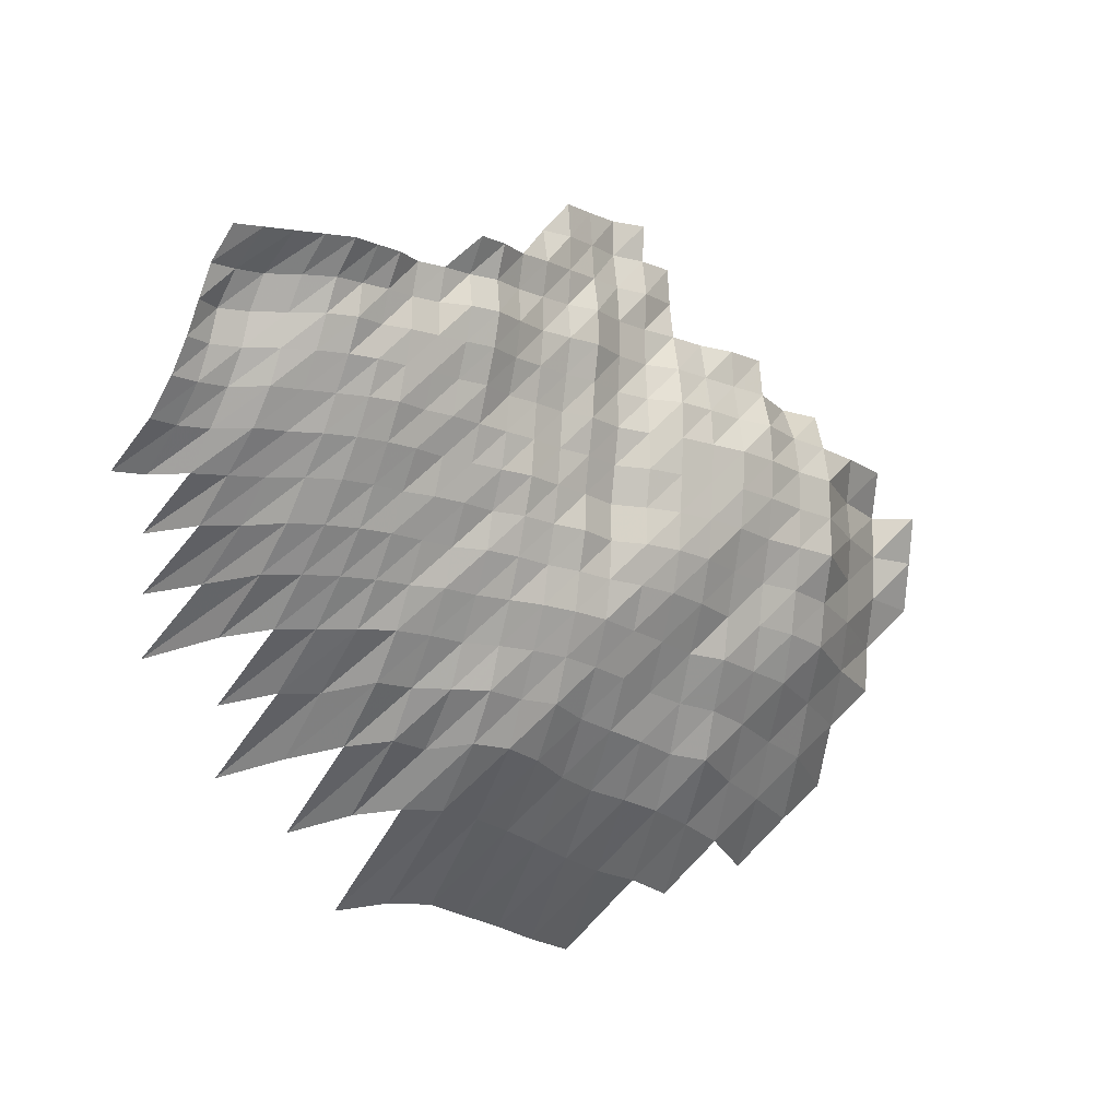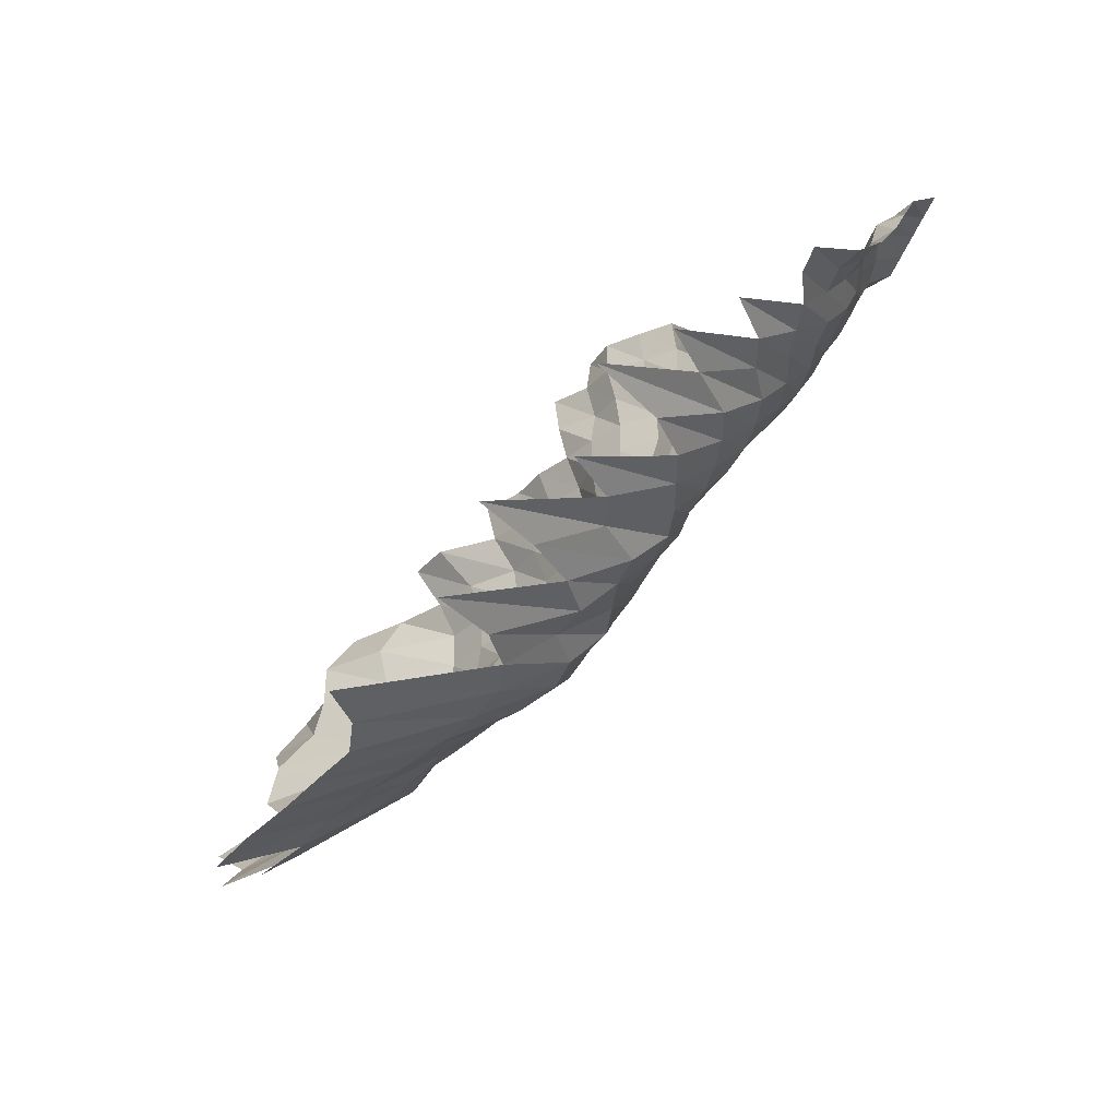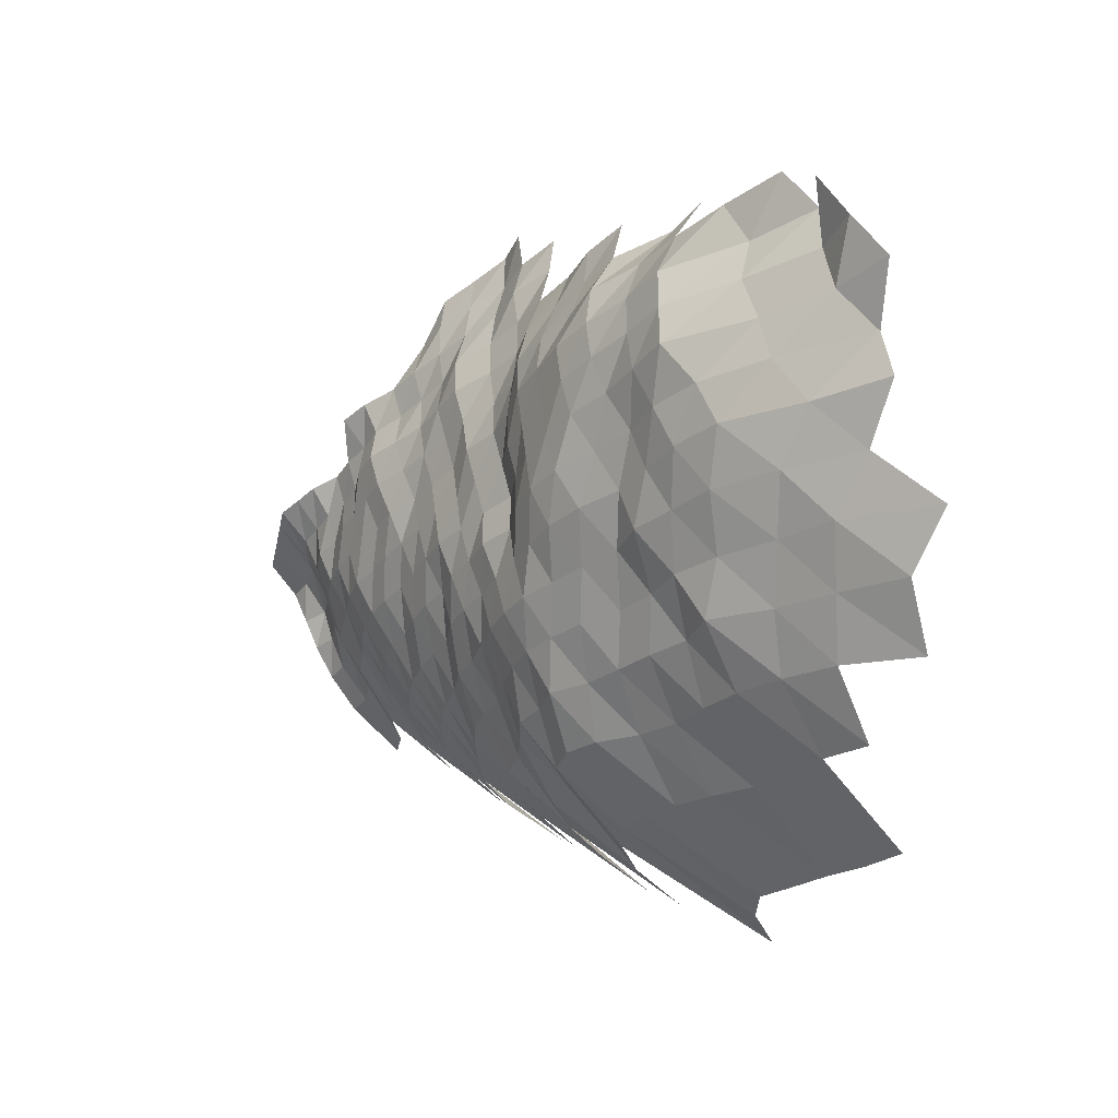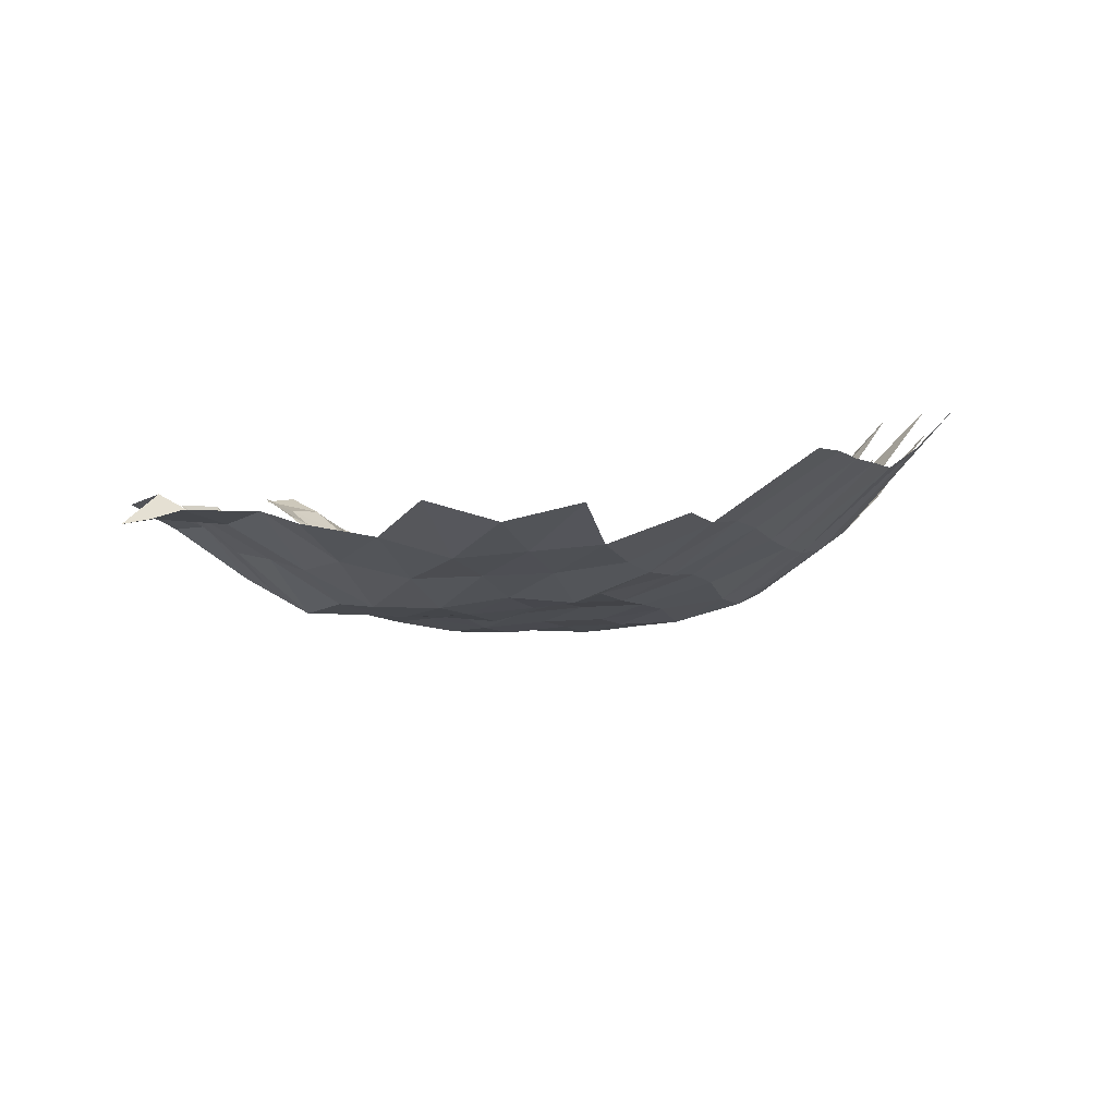
<metadata>
{"format":"obj","ext":"obj","renderer":"f3d","projection":"perspective","resolution":1024,"background":"white","views":[{"elev":-16.3,"azim":170.4,"up":"+Y"},{"elev":-38.9,"azim":83.1,"up":"+Y"},{"elev":-32.0,"azim":-91.9,"up":"+Y"},{"elev":35.6,"azim":-48.9,"up":"+Z"}]}
</metadata>
<code>
g
v -0.02452 -0.006655 0.36
v -0.02404 0.003687 0.353
v -0.02363 0.01366 0.347
v -0.01414 -0.02756 0.361
v -0.01406 -0.01702 0.359
v -0.01375 -0.006489 0.351
v -0.01367 0.003645 0.349
v -0.01367 0.01374 0.349
v -0.0134 0.02336 0.342
v -0.003802 -0.04979 0.371
v -0.003658 -0.03758 0.357
v -0.003546 -0.02642 0.346
v -0.003474 -0.01607 0.339
v -0.003453 -0.00623 0.337
v -0.003423 0.003488 0.334
v -0.003443 0.01323 0.336
v -0.003392 0.02261 0.331
v 0.006819 -0.05955 0.365
v 0.006558 -0.04711 0.351
v 0.006371 -0.0359 0.341
v 0.006147 -0.02512 0.329
v 0.006072 -0.01541 0.325
v 0.005941 -0.005879 0.318
v 0.005941 0.003321 0.318
v 0.005941 0.01252 0.318
v 0.006016 0.02199 0.322
v 0.006128 0.03189 0.328
v 0.01757 -0.07087 0.369
v 0.01676 -0.05742 0.352
v 0.01624 -0.04577 0.341
v 0.01562 -0.03453 0.328
v 0.01528 -0.02451 0.321
v 0.01509 -0.01503 0.317
v 0.0149 -0.005786 0.313
v 0.01486 0.003259 0.312
v 0.01486 0.01229 0.312
v 0.015 0.02152 0.315
v 0.01538 0.03141 0.323
v 0.02702 -0.0678 0.353
v 0.0261 -0.05563 0.341
v 0.02526 -0.04429 0.33
v 0.02457 -0.03379 0.321
v 0.02419 -0.02413 0.316
v 0.02396 -0.01484 0.313
v 0.02358 -0.005694 0.308
v 0.02335 0.003185 0.305
v 0.02327 0.01197 0.304
v 0.02335 0.02083 0.305
v 0.02373 0.03014 0.31
v 0.02388 0.03936 0.312
v 0.03797 -0.07956 0.36
v 0.03618 -0.06588 0.343
v 0.0346 -0.05351 0.328
v 0.03396 -0.04322 0.322
v 0.03312 -0.03306 0.314
v 0.0328 -0.02374 0.311
v 0.03227 -0.01451 0.306
v 0.03175 -0.005564 0.301
v 0.03154 0.003123 0.299
v 0.03143 0.01173 0.298
v 0.03175 0.02056 0.301
v 0.03207 0.02956 0.304
v 0.03217 0.03848 0.305
v 0.04731 -0.07779 0.352
v 0.04503 -0.06434 0.335
v 0.04368 -0.05302 0.325
v 0.04274 -0.04268 0.318
v 0.0418 -0.03274 0.311
v 0.04072 -0.02313 0.303
v 0.04005 -0.01413 0.298
v 0.03978 -0.005472 0.296
v 0.03965 0.003081 0.295
v 0.03952 0.01158 0.294
v 0.03965 0.02015 0.295
v 0.04005 0.02898 0.298
v 0.04046 0.03798 0.301
v 0.06027 -0.09223 0.369
v 0.05668 -0.07669 0.347
v 0.05374 -0.06319 0.329
v 0.05194 -0.05188 0.318
v 0.05096 -0.04187 0.312
v 0.04965 -0.032 0.304
v 0.04851 -0.02268 0.297
v 0.04786 -0.01389 0.293
v 0.04769 -0.005398 0.292
v 0.04753 0.003039 0.291
v 0.04737 0.01142 0.29
v 0.04737 0.01981 0.29
v 0.04769 0.02839 0.292
v 0.04818 0.03722 0.295
v 0.04851 0.04606 0.297
v 0.04867 0.05484 0.298
v 0.06979 -0.09073 0.363
v 0.06537 -0.07514 0.34
v 0.0623 -0.06223 0.324
v 0.05999 -0.0509 0.312
v 0.05845 -0.0408 0.304
v 0.0573 -0.03137 0.298
v 0.05633 -0.02237 0.293
v 0.05576 -0.01375 0.29
v 0.05576 -0.005361 0.29
v 0.05537 0.003008 0.288
v 0.05537 0.01134 0.288
v 0.05557 0.01974 0.289
v 0.05576 0.0282 0.29
v 0.05576 0.03659 0.29
v 0.05557 0.04482 0.289
v 0.05595 0.05355 0.291
v 0.05576 0.06176 0.29
v 0.07875 -0.08898 0.356
v 0.07344 -0.07337 0.332
v 0.07012 -0.06089 0.317
v 0.06769 -0.04992 0.306
v 0.06592 -0.03999 0.298
v 0.06459 -0.03074 0.292
v 0.06415 -0.02214 0.29
v 0.06393 -0.0137 0.289
v 0.06393 -0.005343 0.289
v 0.06348 0.002997 0.287
v 0.06304 0.01122 0.285
v 0.06304 0.01947 0.285
v 0.06282 0.02762 0.284
v 0.06282 0.03583 0.284
v 0.06304 0.0442 0.285
v 0.06348 0.05282 0.287
v 0.06348 0.06112 0.287
v 0.08754 -0.08748 0.35
v 0.08129 -0.07182 0.325
v 0.07704 -0.05916 0.308
v 0.07454 -0.04862 0.298
v 0.07329 -0.03932 0.293
v 0.07204 -0.03032 0.288
v 0.07154 -0.02184 0.286
v 0.07079 -0.01342 0.283
v 0.07079 -0.005232 0.283
v 0.07029 0.002935 0.281
v 0.06979 0.01099 0.279
v 0.06954 0.01899 0.278
v 0.06903 0.02684 0.276
v 0.06903 0.03482 0.276
v 0.06954 0.04312 0.278
v 0.06979 0.05134 0.279
v 0.07004 0.05963 0.28
v 0.096 -0.08598 0.344
v 0.08902 -0.0705 0.319
v 0.08428 -0.05801 0.302
v 0.0826 -0.04829 0.296
v 0.08093 -0.03892 0.29
v 0.07953 -0.03 0.285
v 0.07897 -0.02161 0.283
v 0.07814 -0.01328 0.28
v 0.07758 -0.005139 0.278
v 0.0773 0.002893 0.277
v 0.07702 0.01087 0.276
v 0.07646 0.01872 0.274
v 0.0759 0.02645 0.272
v 0.07618 0.03444 0.273
v 0.0759 0.04219 0.272
v 0.0759 0.05006 0.272
v 0.07618 0.05814 0.273
v 0.1059 -0.08598 0.344
v 0.09702 -0.06961 0.315
v 0.0924 -0.05762 0.3
v 0.08993 -0.04764 0.292
v 0.0887 -0.03865 0.288
v 0.08716 -0.02979 0.283
v 0.08593 -0.0213 0.279
v 0.085 -0.01309 0.276
v 0.08408 -0.005047 0.273
v 0.08377 0.002841 0.272
v 0.08346 0.01067 0.271
v 0.08285 0.01837 0.269
v 0.08254 0.02606 0.268
v 0.08254 0.03381 0.268
v 0.08192 0.04126 0.266
v 0.08254 0.04932 0.268
v 0.1176 -0.08723 0.349
v 0.1061 -0.06961 0.315
v 0.1024 -0.05839 0.304
v 0.09838 -0.04764 0.292
v 0.0967 -0.03852 0.287
v 0.09467 -0.02958 0.281
v 0.09299 -0.02107 0.276
v 0.09232 -0.01299 0.274
v 0.09097 -0.004991 0.27
v 0.0903 0.002799 0.268
v 0.08996 0.01051 0.267
v 0.08895 0.01803 0.264
v 0.08827 0.02548 0.262
v 0.08861 0.03318 0.263
v 0.08794 0.04048 0.261
v 0.1167 -0.0705 0.319
v 0.1098 -0.05762 0.3
v 0.1068 -0.04764 0.292
v 0.1039 -0.03812 0.284
v 0.1017 -0.02927 0.278
v 0.1006 -0.021 0.275
v 0.09878 -0.0128 0.27
v 0.09768 -0.004936 0.267
v 0.09659 0.002757 0.264
v 0.09549 0.01028 0.261
v 0.09439 0.01762 0.258
v 0.09366 0.02489 0.256
v 0.09402 0.03243 0.257
v 0.09293 0.03939 0.254
v 0.1303 -0.07293 0.33
v 0.12 -0.05839 0.304
v 0.1145 -0.04731 0.29
v 0.1113 -0.03785 0.282
v 0.1094 -0.02916 0.277
v 0.1074 -0.02077 0.272
v 0.1054 -0.01266 0.267
v 0.1042 -0.00488 0.264
v 0.1026 0.002715 0.26
v 0.1019 0.01016 0.258
v 0.1007 0.01742 0.255
v 0.09988 0.0246 0.253
v 0.1003 0.03205 0.254
v 0.0983 0.03862 0.249
v 0.1322 -0.05993 0.312
v 0.1258 -0.04845 0.297
v 0.1195 -0.03785 0.282
v 0.1165 -0.02895 0.275
v 0.114 -0.02054 0.269
v 0.1123 -0.01257 0.265
v 0.1102 -0.004807 0.26
v 0.1089 0.002684 0.257
v 0.1076 0.01 0.254
v 0.1068 0.01721 0.252
v 0.1068 0.0245 0.252
v 0.1059 0.03154 0.25
v 0.1467 -0.06223 0.324
v 0.1349 -0.04862 0.298
v 0.1281 -0.03798 0.283
v 0.124 -0.02885 0.274
v 0.1209 -0.02039 0.267
v 0.1186 -0.01242 0.262
v 0.1163 -0.004751 0.257
v 0.1145 0.002642 0.253
v 0.1136 0.009883 0.251
v 0.1127 0.01701 0.249
v 0.1127 0.02421 0.249
v 0.1118 0.03116 0.247
v 0.1474 -0.04992 0.306
v 0.1368 -0.03812 0.284
v 0.132 -0.02885 0.274
v 0.1281 -0.02031 0.266
v 0.1252 -0.01233 0.26
v 0.1228 -0.004714 0.255
v 0.1209 0.002621 0.251
v 0.1194 0.009765 0.248
v 0.1189 0.01687 0.247
v 0.118 0.02382 0.245
v 0.1161 0.03041 0.241
v 0.148 -0.03892 0.29
v 0.1404 -0.02895 0.275
v 0.1358 -0.02031 0.266
v 0.1327 -0.01233 0.26
v 0.1297 -0.004696 0.254
v 0.1276 0.002611 0.25
v 0.1256 0.009686 0.246
v 0.1241 0.0166 0.243
v 0.1235 0.02353 0.242
v 0.121 0.0299 0.237
v 0.164 -0.0408 0.304
v 0.1521 -0.02969 0.282
v 0.1451 -0.02054 0.269
v 0.1408 -0.01238 0.261
v 0.137 -0.004696 0.254
v 0.1343 0.002601 0.249
v 0.1322 0.009647 0.245
v 0.1305 0.01653 0.242
v 0.1289 0.02324 0.239
v 0.1257 0.0294 0.233
v 0.1643 -0.03043 0.289
v 0.1535 -0.02061 0.27
v 0.1483 -0.01238 0.261
v 0.1438 -0.004677 0.253
v 0.141 0.00259 0.248
v 0.1393 0.009647 0.245
v 0.1381 0.0166 0.243
v 0.1358 0.02324 0.239
v 0.1319 0.02927 0.232
v 0.1649 -0.02107 0.276
v 0.1559 -0.01238 0.261
v 0.1523 -0.004714 0.255
v 0.1493 0.002611 0.25
v 0.1469 0.009686 0.246
v 0.1457 0.01667 0.244
v 0.1434 0.02334 0.24
v 0.138 0.02914 0.231
v 0.1647 -0.01247 0.263
v 0.1591 -0.004696 0.254
v 0.1553 0.00259 0.248
v 0.1534 0.009647 0.245
v 0.1522 0.0166 0.243
v 0.149 0.02314 0.238
v 0.144 0.02902 0.23
v 0.1717 -0.01242 0.262
v 0.1644 -0.00464 0.251
v 0.1605 0.002559 0.245
v 0.1579 0.009489 0.241
v 0.1559 0.01626 0.238
v 0.154 0.02285 0.235
v 0.15 0.02889 0.229
g curobj_export
f 5 6 1
f 1 6 2
f 6 7 2
f 2 7 3
f 7 8 3
f 11 12 4
f 4 12 5
f 12 13 5
f 5 13 6
f 13 14 6
f 6 14 7
f 14 15 7
f 7 15 8
f 15 16 8
f 8 16 9
f 16 17 9
f 18 19 10
f 10 19 11
f 19 20 11
f 11 20 12
f 20 21 12
f 12 21 13
f 21 22 13
f 13 22 14
f 22 23 14
f 14 23 15
f 23 24 15
f 15 24 16
f 24 25 16
f 16 25 17
f 25 26 17
f 28 29 18
f 18 29 19
f 29 30 19
f 19 30 20
f 30 31 20
f 20 31 21
f 31 32 21
f 21 32 22
f 32 33 22
f 22 33 23
f 33 34 23
f 23 34 24
f 34 35 24
f 24 35 25
f 35 36 25
f 25 36 26
f 36 37 26
f 26 37 27
f 37 38 27
f 28 39 29
f 39 40 29
f 29 40 30
f 40 41 30
f 30 41 31
f 41 42 31
f 31 42 32
f 42 43 32
f 32 43 33
f 43 44 33
f 33 44 34
f 44 45 34
f 34 45 35
f 45 46 35
f 35 46 36
f 46 47 36
f 36 47 37
f 47 48 37
f 37 48 38
f 48 49 38
f 51 52 39
f 39 52 40
f 52 53 40
f 40 53 41
f 53 54 41
f 41 54 42
f 54 55 42
f 42 55 43
f 55 56 43
f 43 56 44
f 56 57 44
f 44 57 45
f 57 58 45
f 45 58 46
f 58 59 46
f 46 59 47
f 59 60 47
f 47 60 48
f 60 61 48
f 48 61 49
f 61 62 49
f 49 62 50
f 62 63 50
f 51 64 52
f 64 65 52
f 52 65 53
f 65 66 53
f 53 66 54
f 66 67 54
f 54 67 55
f 67 68 55
f 55 68 56
f 68 69 56
f 56 69 57
f 69 70 57
f 57 70 58
f 70 71 58
f 58 71 59
f 71 72 59
f 59 72 60
f 72 73 60
f 60 73 61
f 73 74 61
f 61 74 62
f 74 75 62
f 62 75 63
f 75 76 63
f 77 78 64
f 64 78 65
f 78 79 65
f 65 79 66
f 79 80 66
f 66 80 67
f 80 81 67
f 67 81 68
f 81 82 68
f 68 82 69
f 82 83 69
f 69 83 70
f 83 84 70
f 70 84 71
f 84 85 71
f 71 85 72
f 85 86 72
f 72 86 73
f 86 87 73
f 73 87 74
f 87 88 74
f 74 88 75
f 88 89 75
f 75 89 76
f 89 90 76
f 77 93 78
f 93 94 78
f 78 94 79
f 94 95 79
f 79 95 80
f 95 96 80
f 80 96 81
f 96 97 81
f 81 97 82
f 97 98 82
f 82 98 83
f 98 99 83
f 83 99 84
f 99 100 84
f 84 100 85
f 100 101 85
f 85 101 86
f 101 102 86
f 86 102 87
f 102 103 87
f 87 103 88
f 103 104 88
f 88 104 89
f 104 105 89
f 89 105 90
f 105 106 90
f 90 106 91
f 106 107 91
f 91 107 92
f 107 108 92
f 93 110 94
f 110 111 94
f 94 111 95
f 111 112 95
f 95 112 96
f 112 113 96
f 96 113 97
f 113 114 97
f 97 114 98
f 114 115 98
f 98 115 99
f 115 116 99
f 99 116 100
f 116 117 100
f 100 117 101
f 117 118 101
f 101 118 102
f 118 119 102
f 102 119 103
f 119 120 103
f 103 120 104
f 120 121 104
f 104 121 105
f 121 122 105
f 105 122 106
f 122 123 106
f 106 123 107
f 123 124 107
f 107 124 108
f 124 125 108
f 108 125 109
f 125 126 109
f 110 127 111
f 127 128 111
f 111 128 112
f 128 129 112
f 112 129 113
f 129 130 113
f 113 130 114
f 130 131 114
f 114 131 115
f 131 132 115
f 115 132 116
f 132 133 116
f 116 133 117
f 133 134 117
f 117 134 118
f 134 135 118
f 118 135 119
f 135 136 119
f 119 136 120
f 136 137 120
f 120 137 121
f 137 138 121
f 121 138 122
f 138 139 122
f 122 139 123
f 139 140 123
f 123 140 124
f 140 141 124
f 124 141 125
f 141 142 125
f 125 142 126
f 142 143 126
f 127 144 128
f 144 145 128
f 128 145 129
f 145 146 129
f 129 146 130
f 146 147 130
f 130 147 131
f 147 148 131
f 131 148 132
f 148 149 132
f 132 149 133
f 149 150 133
f 133 150 134
f 150 151 134
f 134 151 135
f 151 152 135
f 135 152 136
f 152 153 136
f 136 153 137
f 153 154 137
f 137 154 138
f 154 155 138
f 138 155 139
f 155 156 139
f 139 156 140
f 156 157 140
f 140 157 141
f 157 158 141
f 141 158 142
f 158 159 142
f 142 159 143
f 159 160 143
f 144 161 145
f 161 162 145
f 145 162 146
f 162 163 146
f 146 163 147
f 163 164 147
f 147 164 148
f 164 165 148
f 148 165 149
f 165 166 149
f 149 166 150
f 166 167 150
f 150 167 151
f 167 168 151
f 151 168 152
f 168 169 152
f 152 169 153
f 169 170 153
f 153 170 154
f 170 171 154
f 154 171 155
f 171 172 155
f 155 172 156
f 172 173 156
f 156 173 157
f 173 174 157
f 157 174 158
f 174 175 158
f 158 175 159
f 175 176 159
f 159 176 160
f 161 177 162
f 177 178 162
f 162 178 163
f 178 179 163
f 163 179 164
f 179 180 164
f 164 180 165
f 180 181 165
f 165 181 166
f 181 182 166
f 166 182 167
f 182 183 167
f 167 183 168
f 183 184 168
f 168 184 169
f 184 185 169
f 169 185 170
f 185 186 170
f 170 186 171
f 186 187 171
f 171 187 172
f 187 188 172
f 172 188 173
f 188 189 173
f 173 189 174
f 189 190 174
f 174 190 175
f 190 191 175
f 175 191 176
f 178 192 179
f 192 193 179
f 179 193 180
f 193 194 180
f 180 194 181
f 194 195 181
f 181 195 182
f 195 196 182
f 182 196 183
f 196 197 183
f 183 197 184
f 197 198 184
f 184 198 185
f 198 199 185
f 185 199 186
f 199 200 186
f 186 200 187
f 200 201 187
f 187 201 188
f 201 202 188
f 188 202 189
f 202 203 189
f 189 203 190
f 203 204 190
f 190 204 191
f 204 205 191
f 192 206 193
f 206 207 193
f 193 207 194
f 207 208 194
f 194 208 195
f 208 209 195
f 195 209 196
f 209 210 196
f 196 210 197
f 210 211 197
f 197 211 198
f 211 212 198
f 198 212 199
f 212 213 199
f 199 213 200
f 213 214 200
f 200 214 201
f 214 215 201
f 201 215 202
f 215 216 202
f 202 216 203
f 216 217 203
f 203 217 204
f 217 218 204
f 204 218 205
f 218 219 205
f 207 220 208
f 220 221 208
f 208 221 209
f 221 222 209
f 209 222 210
f 222 223 210
f 210 223 211
f 223 224 211
f 211 224 212
f 224 225 212
f 212 225 213
f 225 226 213
f 213 226 214
f 226 227 214
f 214 227 215
f 227 228 215
f 215 228 216
f 228 229 216
f 216 229 217
f 229 230 217
f 217 230 218
f 230 231 218
f 218 231 219
f 220 232 221
f 232 233 221
f 221 233 222
f 233 234 222
f 222 234 223
f 234 235 223
f 223 235 224
f 235 236 224
f 224 236 225
f 236 237 225
f 225 237 226
f 237 238 226
f 226 238 227
f 238 239 227
f 227 239 228
f 239 240 228
f 228 240 229
f 240 241 229
f 229 241 230
f 241 242 230
f 230 242 231
f 242 243 231
f 233 244 234
f 244 245 234
f 234 245 235
f 245 246 235
f 235 246 236
f 246 247 236
f 236 247 237
f 247 248 237
f 237 248 238
f 248 249 238
f 238 249 239
f 249 250 239
f 239 250 240
f 250 251 240
f 240 251 241
f 251 252 241
f 241 252 242
f 252 253 242
f 242 253 243
f 253 254 243
f 245 255 246
f 255 256 246
f 246 256 247
f 256 257 247
f 247 257 248
f 257 258 248
f 248 258 249
f 258 259 249
f 249 259 250
f 259 260 250
f 250 260 251
f 260 261 251
f 251 261 252
f 261 262 252
f 252 262 253
f 262 263 253
f 253 263 254
f 263 264 254
f 255 265 256
f 265 266 256
f 256 266 257
f 266 267 257
f 257 267 258
f 267 268 258
f 258 268 259
f 268 269 259
f 259 269 260
f 269 270 260
f 260 270 261
f 270 271 261
f 261 271 262
f 271 272 262
f 262 272 263
f 272 273 263
f 263 273 264
f 273 274 264
f 266 275 267
f 275 276 267
f 267 276 268
f 276 277 268
f 268 277 269
f 277 278 269
f 269 278 270
f 278 279 270
f 270 279 271
f 279 280 271
f 271 280 272
f 280 281 272
f 272 281 273
f 281 282 273
f 273 282 274
f 282 283 274
f 276 284 277
f 284 285 277
f 277 285 278
f 285 286 278
f 278 286 279
f 286 287 279
f 279 287 280
f 287 288 280
f 280 288 281
f 288 289 281
f 281 289 282
f 289 290 282
f 282 290 283
f 290 291 283
f 285 292 286
f 292 293 286
f 286 293 287
f 293 294 287
f 287 294 288
f 294 295 288
f 288 295 289
f 295 296 289
f 289 296 290
f 296 297 290
f 290 297 291
f 297 298 291
f 292 299 293
f 299 300 293
f 293 300 294
f 300 301 294
f 294 301 295
f 301 302 295
f 295 302 296
f 302 303 296
f 296 303 297
f 303 304 297
f 297 304 298
f 304 305 298

</code>
